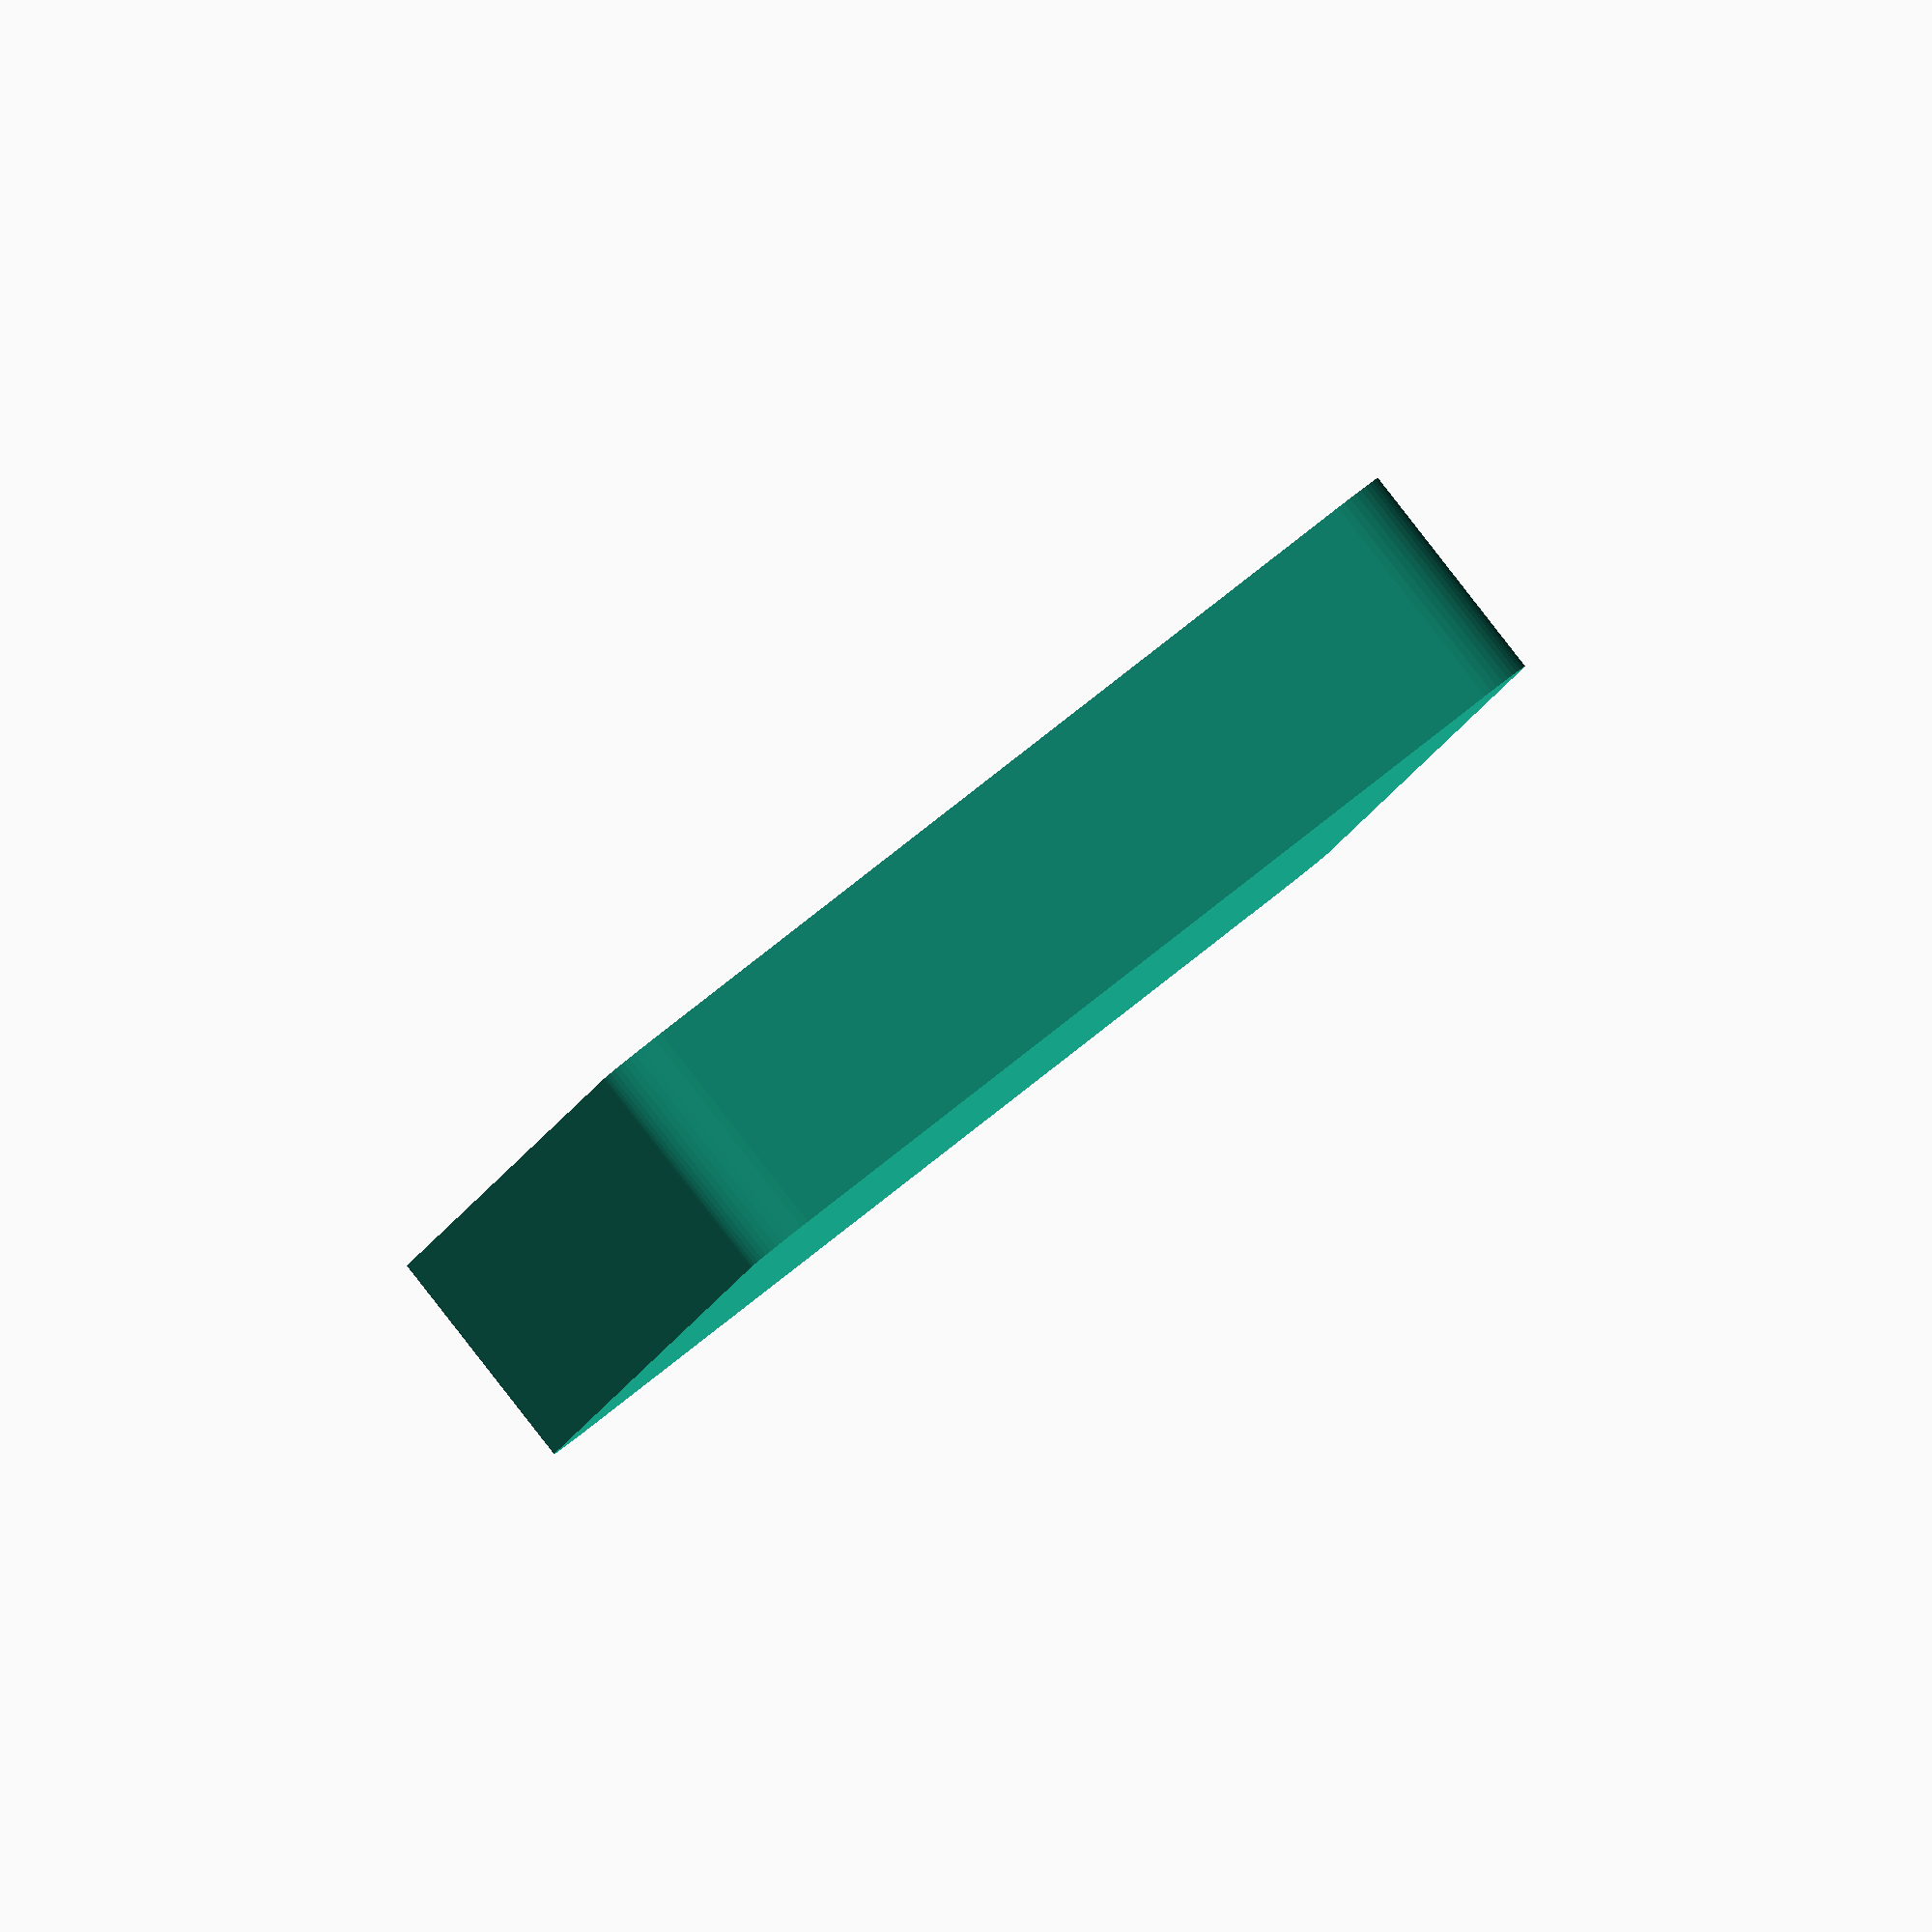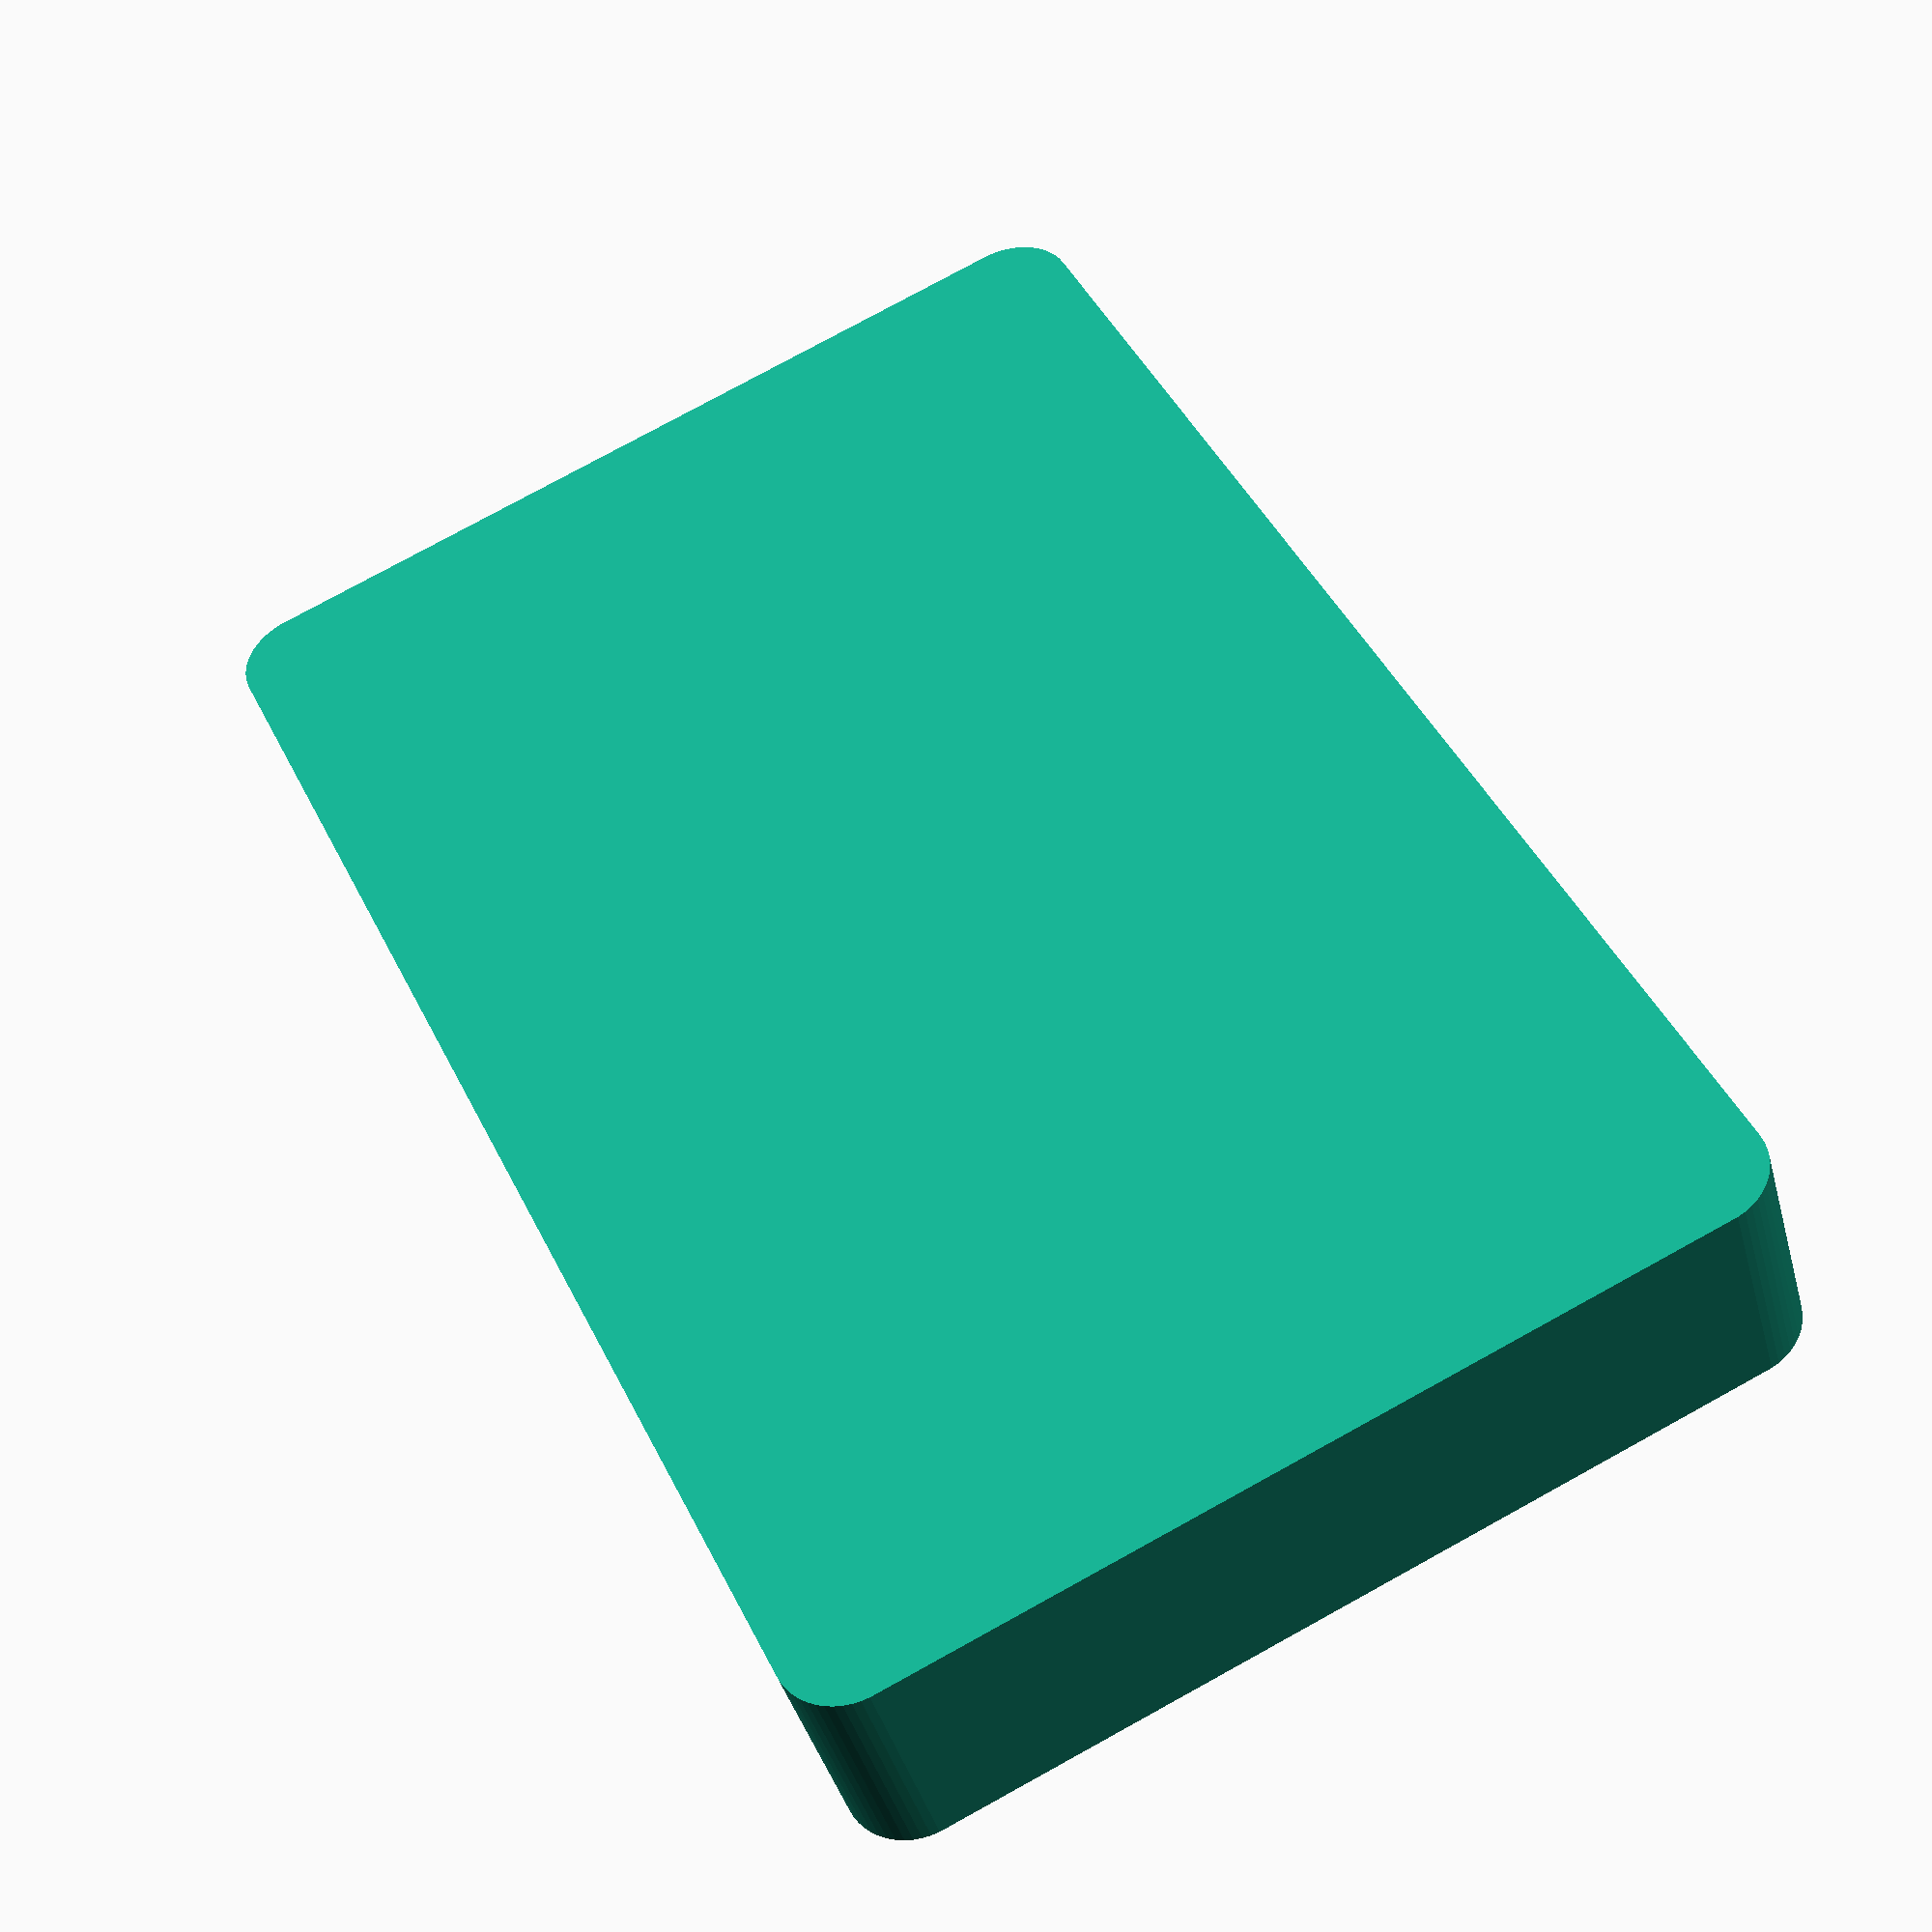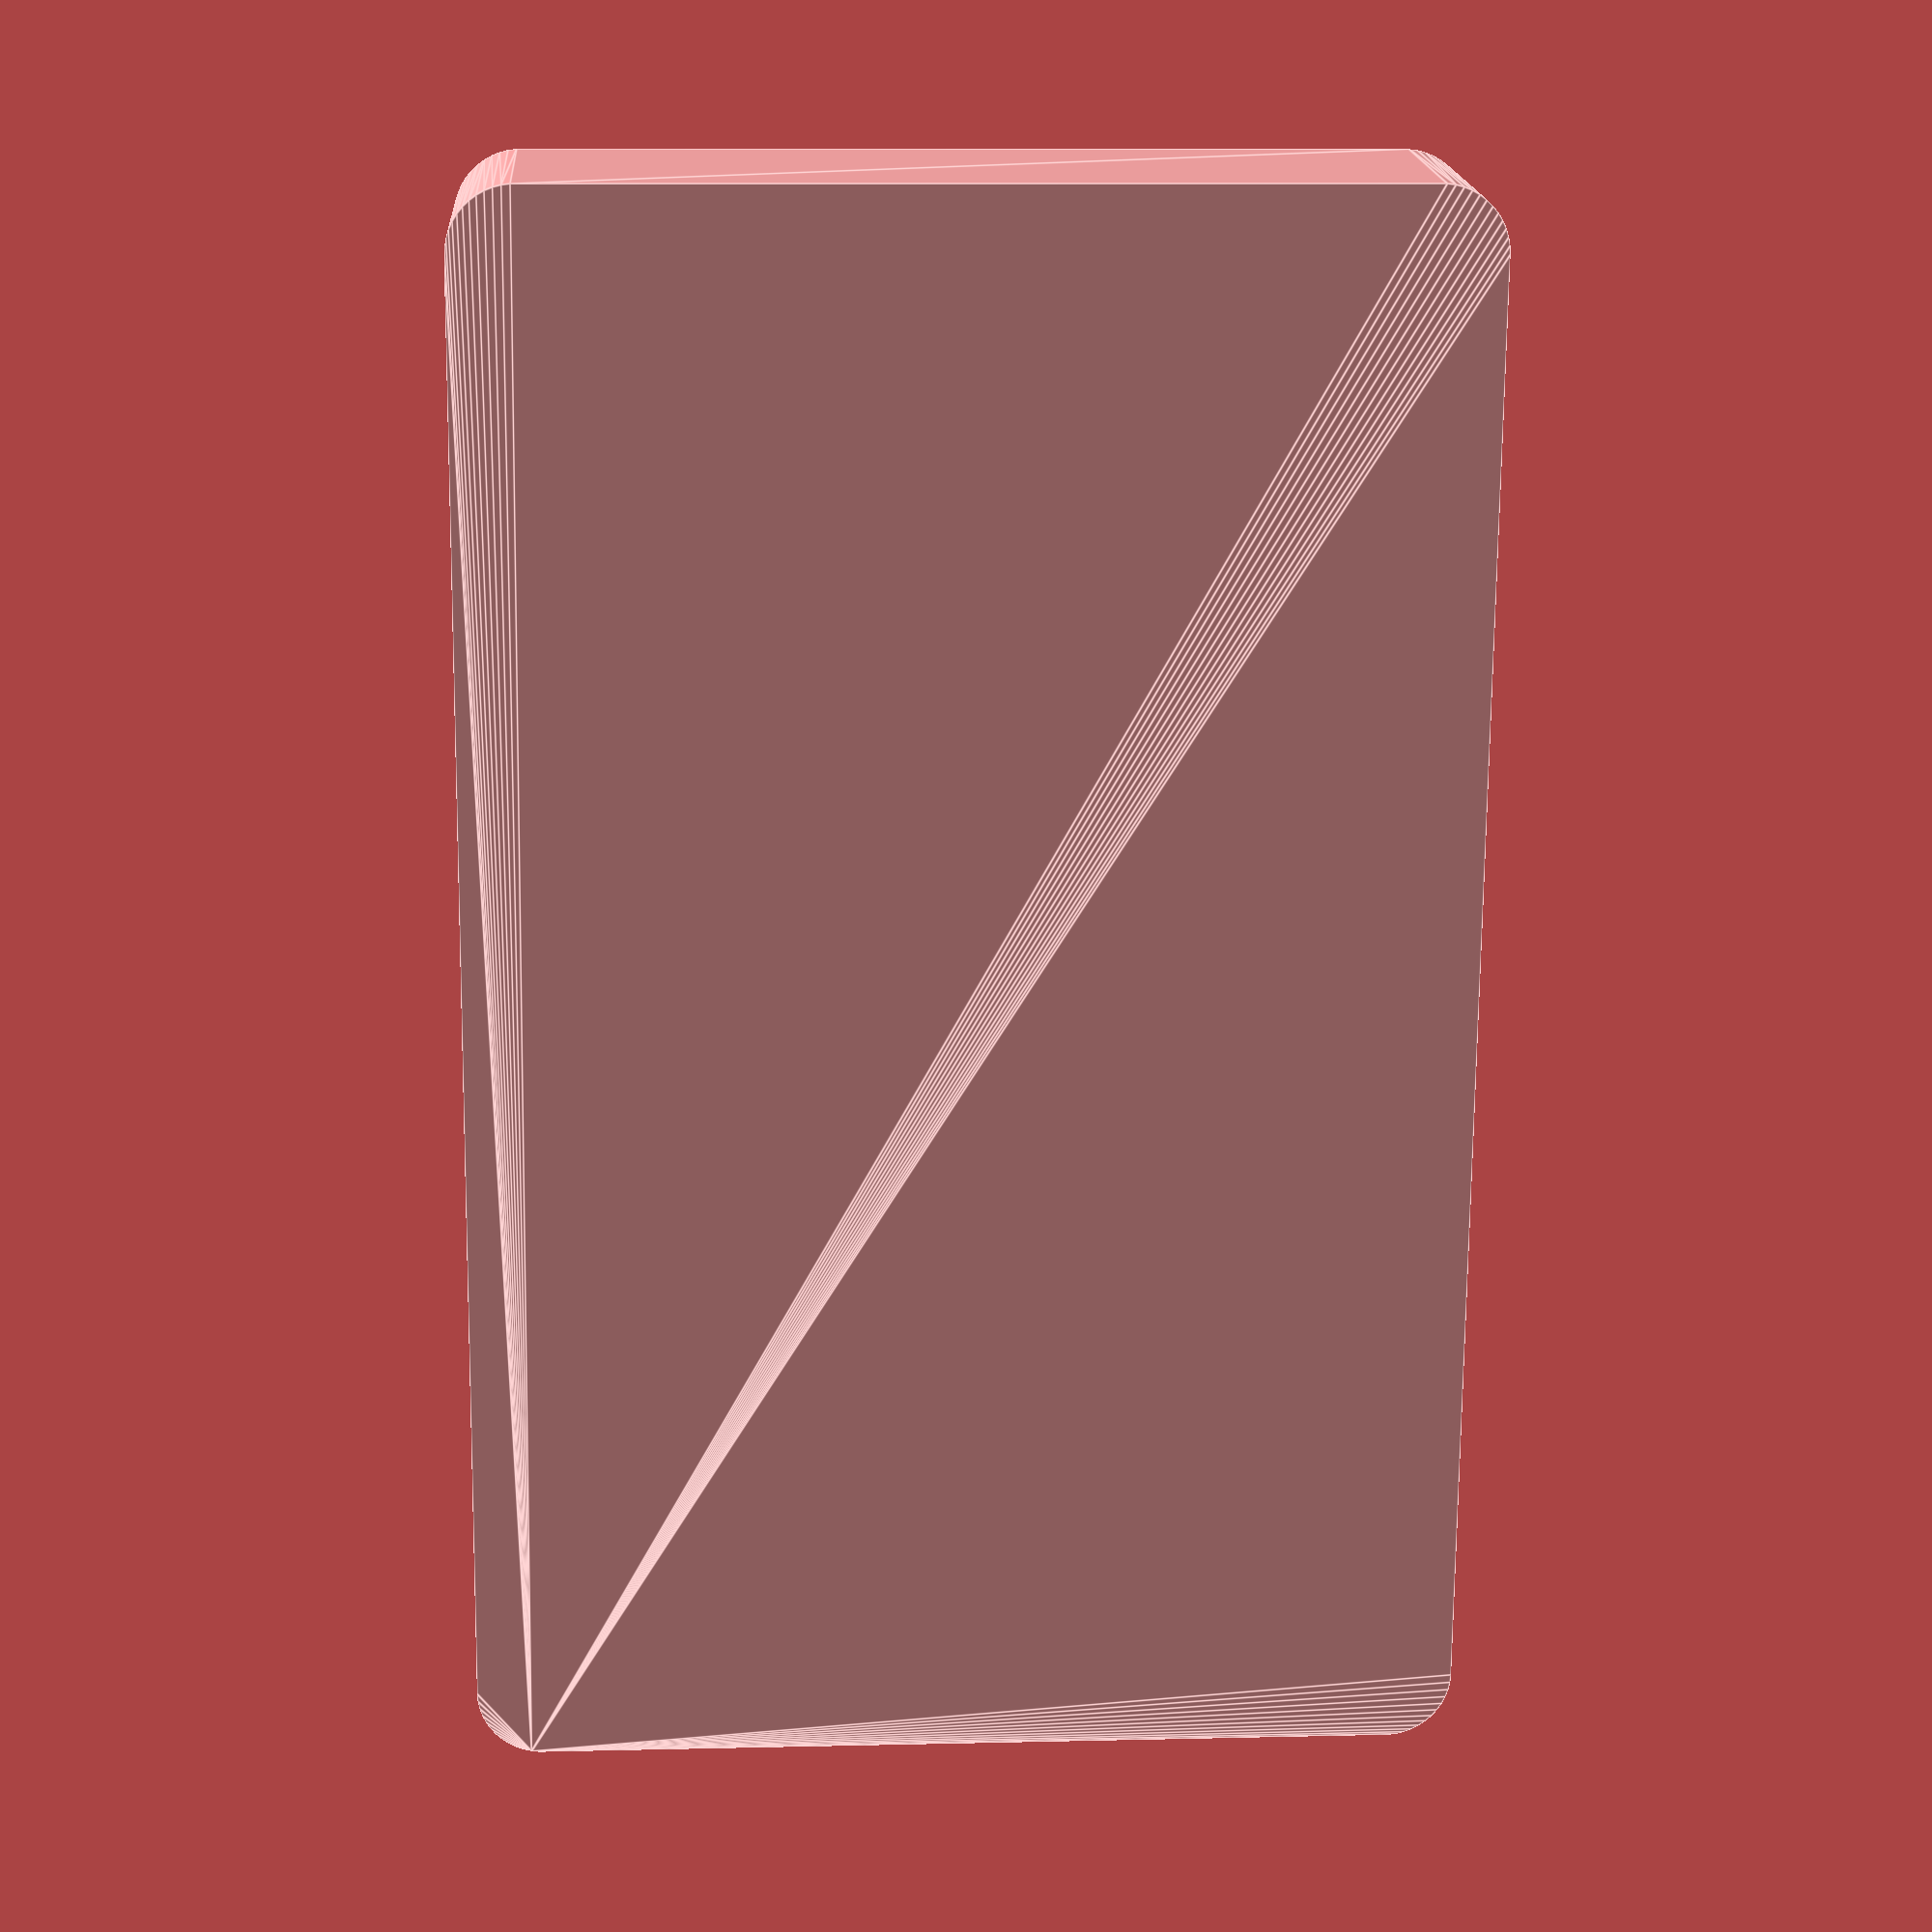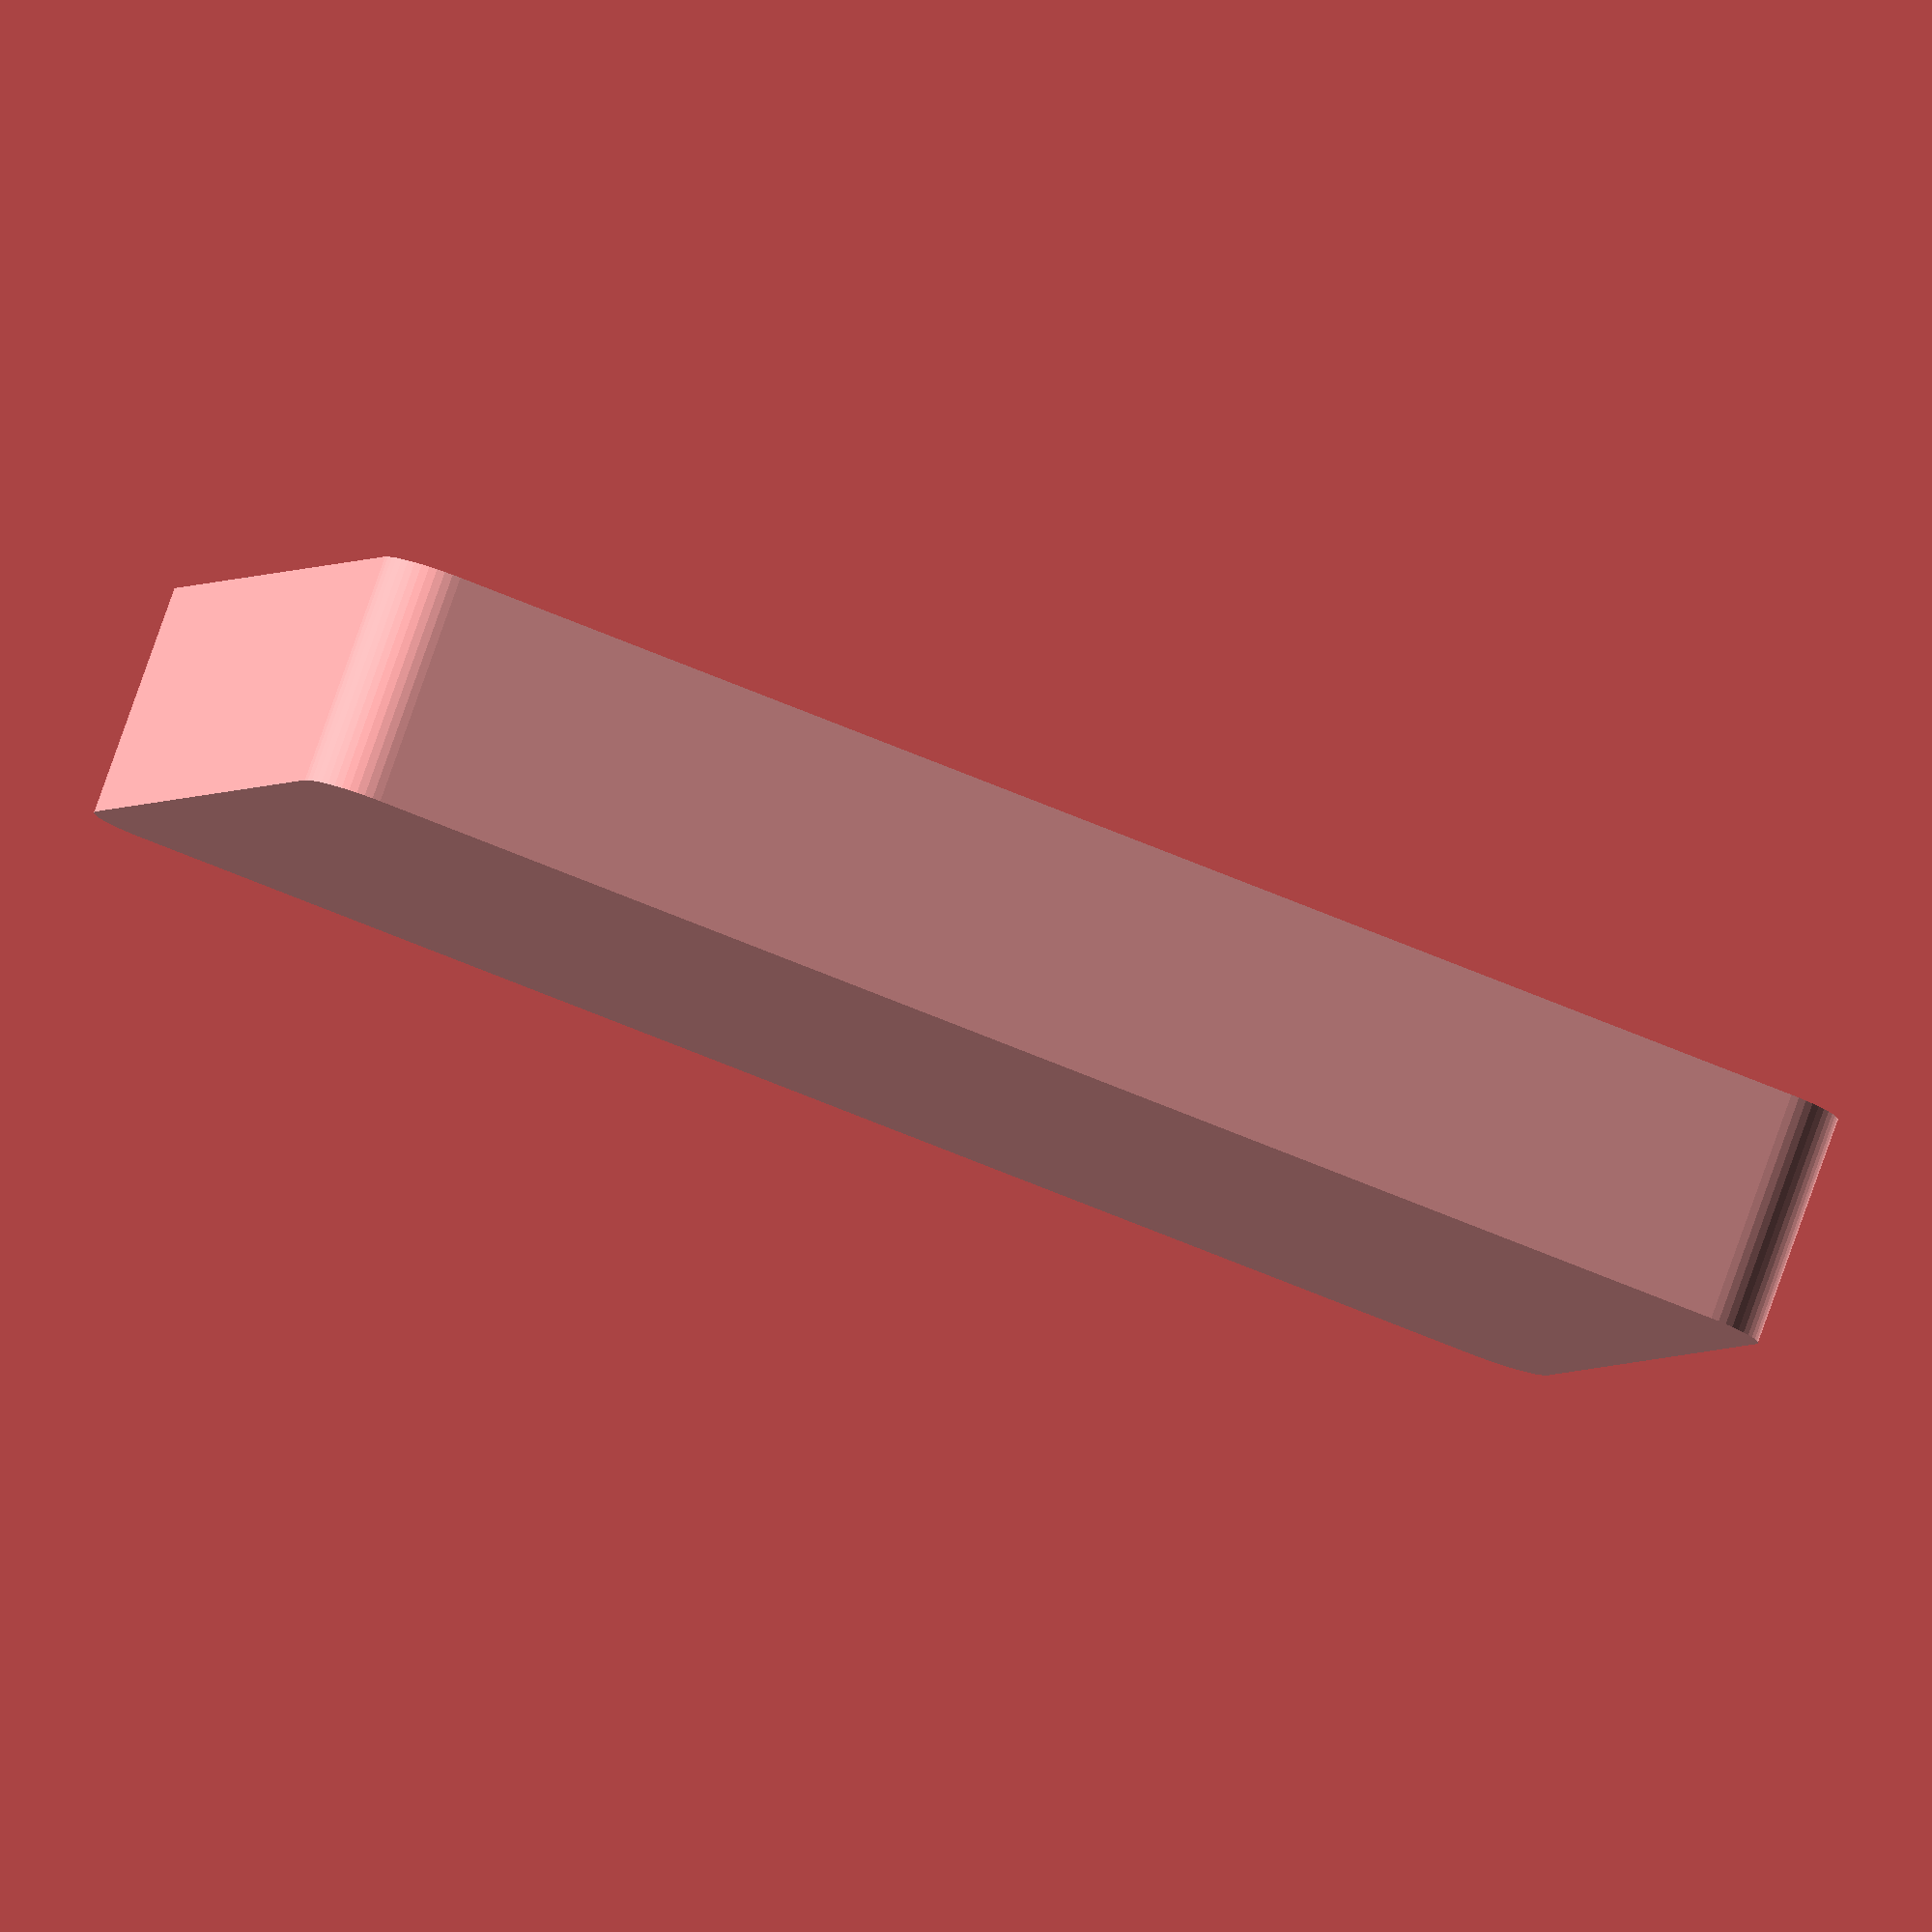
<openscad>
$fn = 50;


difference() {
	union() {
		hull() {
			translate(v = [-32.5000000000, 55.0000000000, 0]) {
				cylinder(h = 18, r = 5);
			}
			translate(v = [32.5000000000, 55.0000000000, 0]) {
				cylinder(h = 18, r = 5);
			}
			translate(v = [-32.5000000000, -55.0000000000, 0]) {
				cylinder(h = 18, r = 5);
			}
			translate(v = [32.5000000000, -55.0000000000, 0]) {
				cylinder(h = 18, r = 5);
			}
		}
	}
	union() {
		translate(v = [0, 0, 2]) {
			hull() {
				translate(v = [-32.5000000000, 55.0000000000, 0]) {
					cylinder(h = 16, r = 4);
				}
				translate(v = [32.5000000000, 55.0000000000, 0]) {
					cylinder(h = 16, r = 4);
				}
				translate(v = [-32.5000000000, -55.0000000000, 0]) {
					cylinder(h = 16, r = 4);
				}
				translate(v = [32.5000000000, -55.0000000000, 0]) {
					cylinder(h = 16, r = 4);
				}
			}
		}
	}
}
</openscad>
<views>
elev=91.3 azim=170.2 roll=38.0 proj=o view=solid
elev=219.7 azim=205.2 roll=345.6 proj=p view=wireframe
elev=162.8 azim=179.5 roll=3.6 proj=p view=edges
elev=277.2 azim=255.2 roll=199.6 proj=o view=wireframe
</views>
